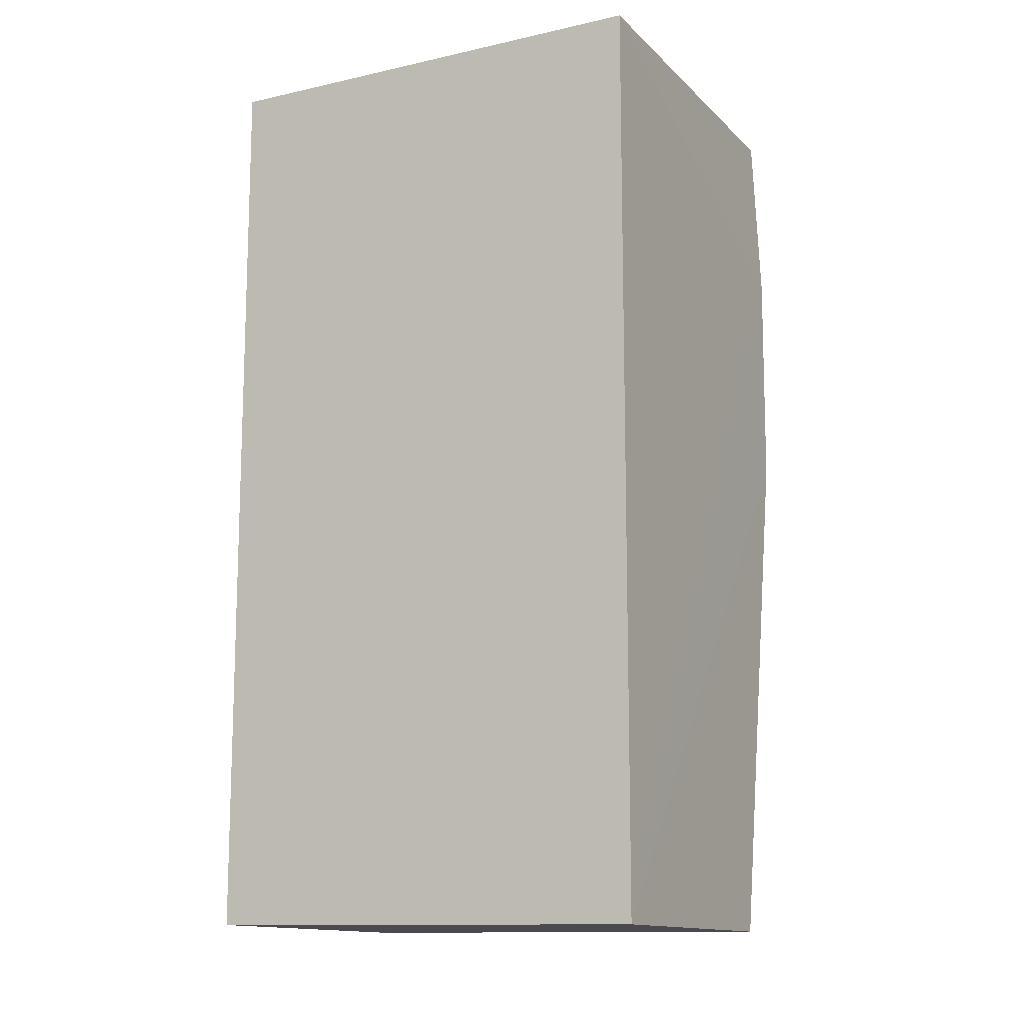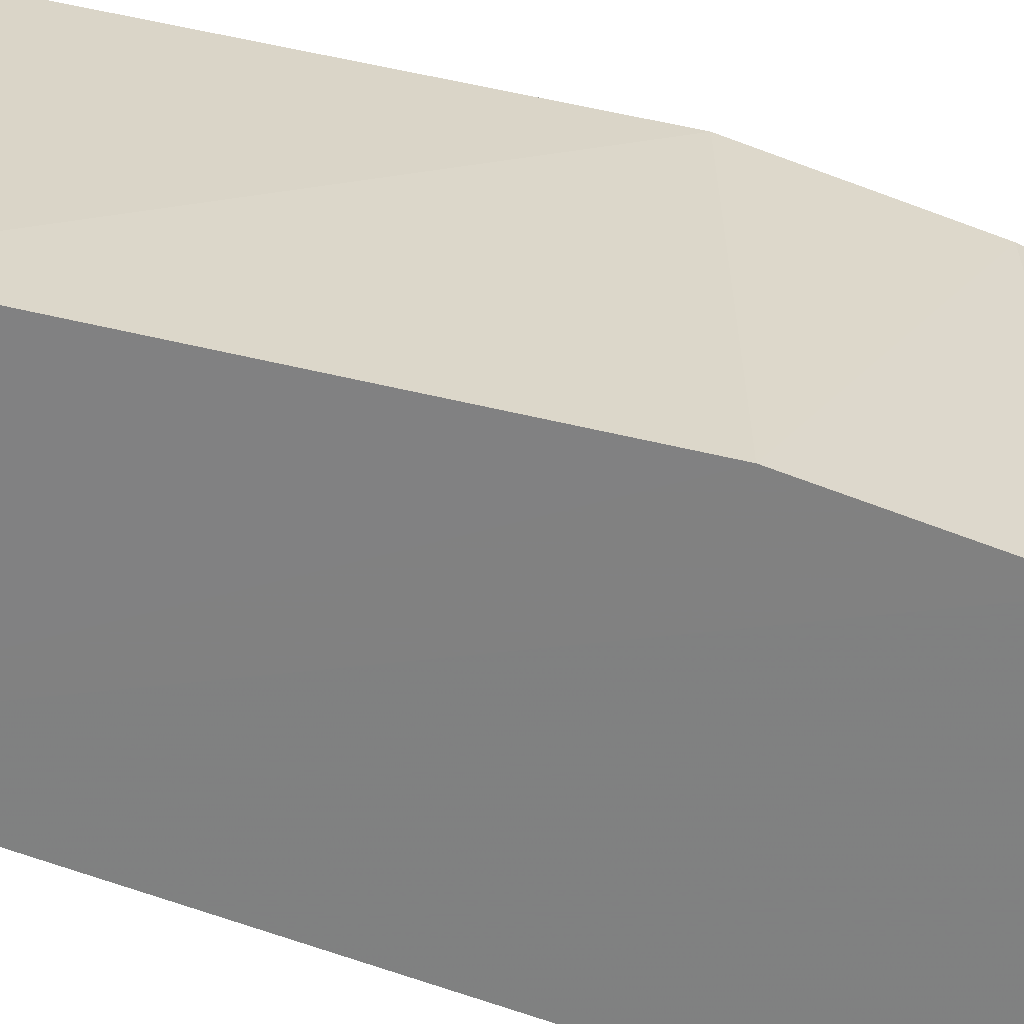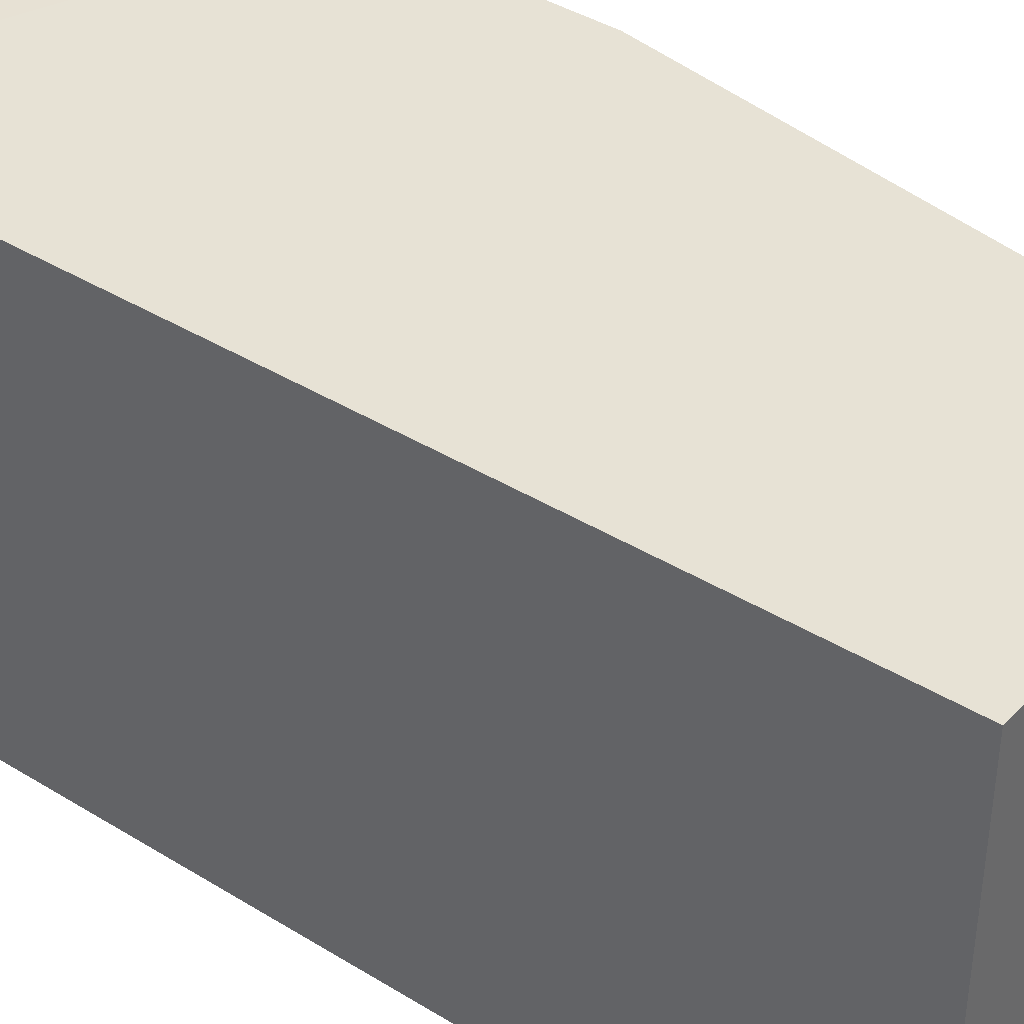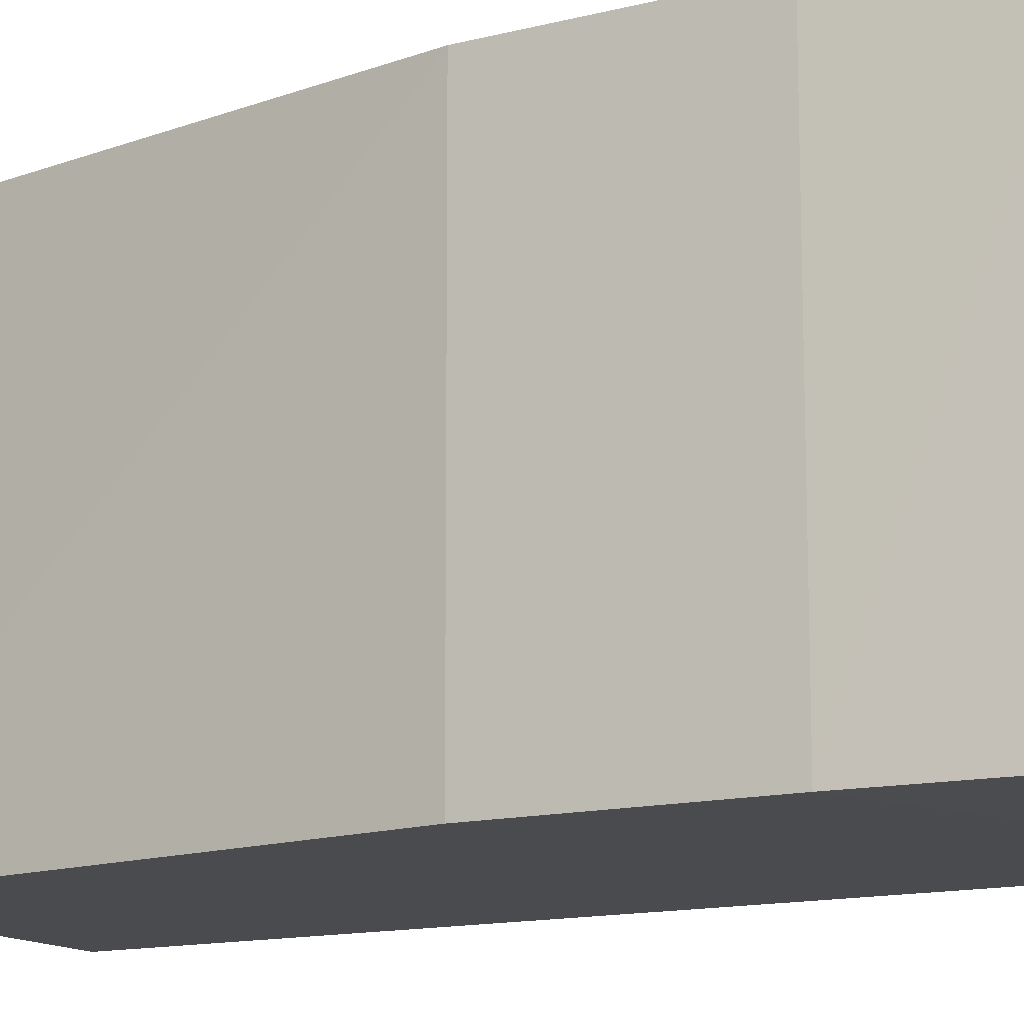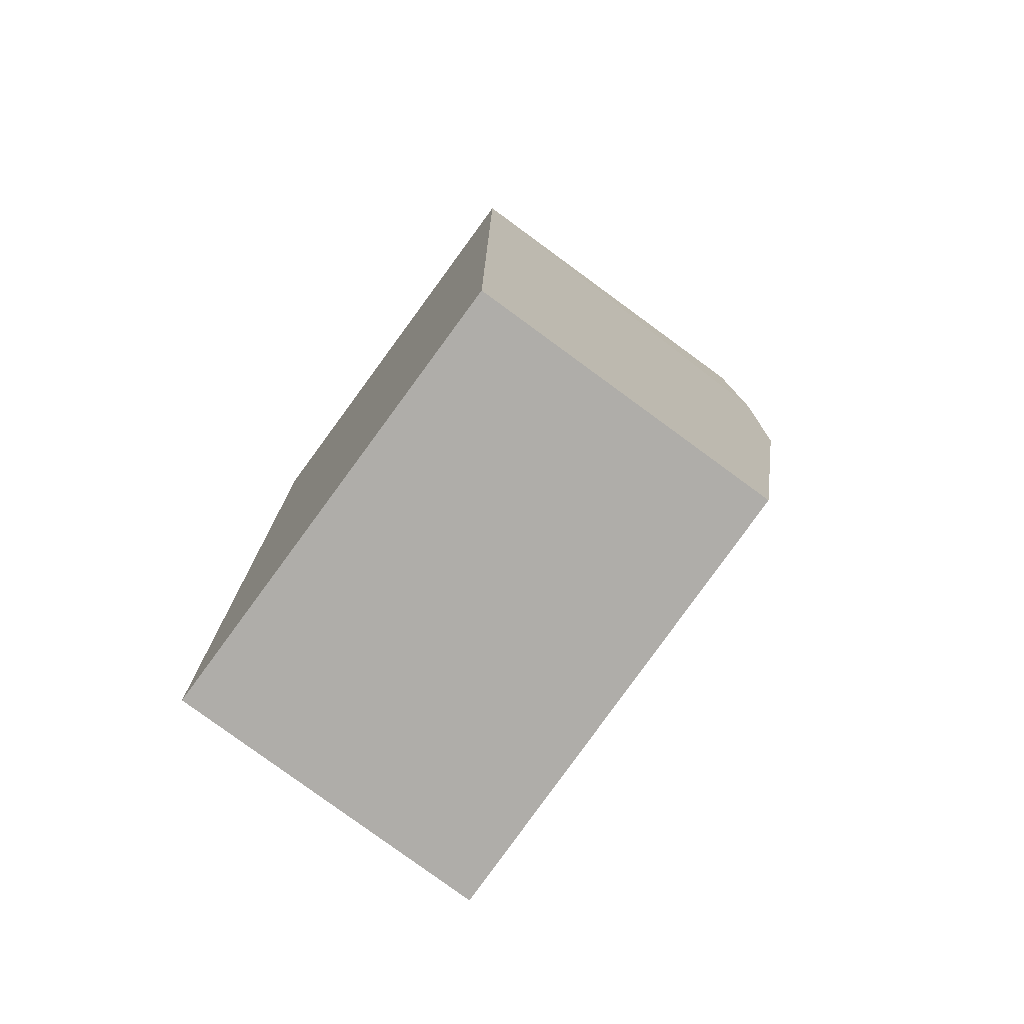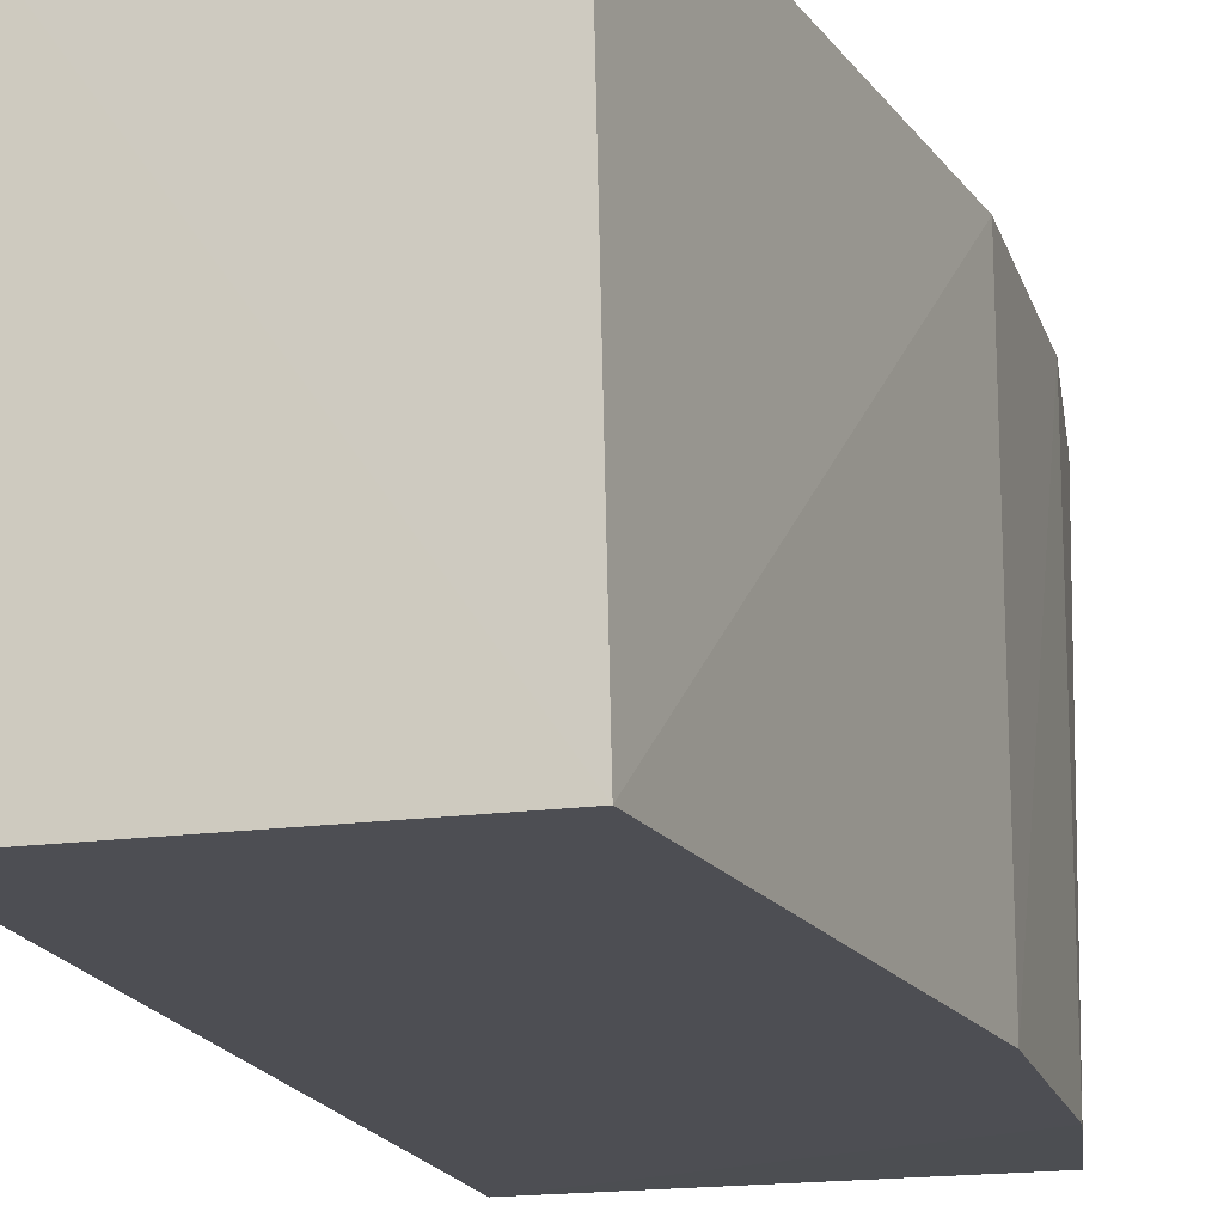
<metadata>
{"format":"obj","ext":"obj","renderer":"f3d","projection":"perspective","resolution":1024,"background":"white","views":[{"elev":-12.4,"azim":-62.6,"up":"+Y"},{"elev":-60.6,"azim":68.3,"up":"+Z"},{"elev":40.1,"azim":-52.8,"up":"+Z"},{"elev":-14.4,"azim":118.3,"up":"+Z"},{"elev":-76.6,"azim":-36.3,"up":"+Y"},{"elev":-17.4,"azim":14.6,"up":"+Z"}]}
</metadata>
<code>
v 0.04663 0.1082 0.2541
v 0.04025 0.02756 0.2541
v 0.04812 0.07373 0.2136
v 0.01302 0.1086 0.2138
v 0.01302 0.1086 0.254
v 0.01302 0.02815 0.2138
v 0.04607 0.108 0.2138
v 0.04806 0.07363 0.2542
v 0.04122 0.02743 0.2137
v 0.04815 0.09322 0.2135
v 0.01302 0.02815 0.254
v 0.04822 0.09334 0.2543
f 5 1 4
f 6 5 4
f 7 4 1
f 9 6 3
f 9 8 2
f 9 3 8
f 10 6 4
f 10 3 6
f 10 4 7
f 10 7 1
f 11 5 6
f 11 2 8
f 11 9 2
f 11 6 9
f 12 1 5
f 12 11 8
f 12 5 11
f 12 10 1
f 12 8 3
f 12 3 10

</code>
